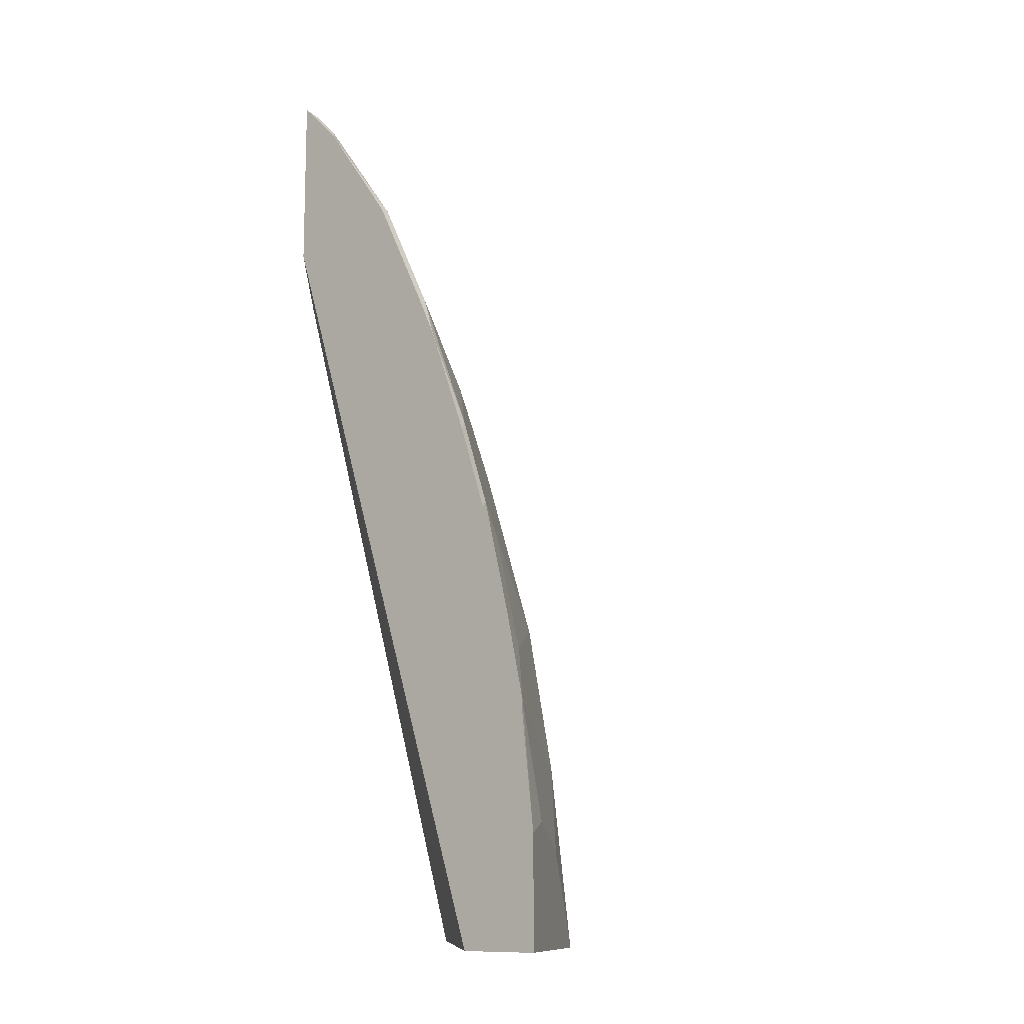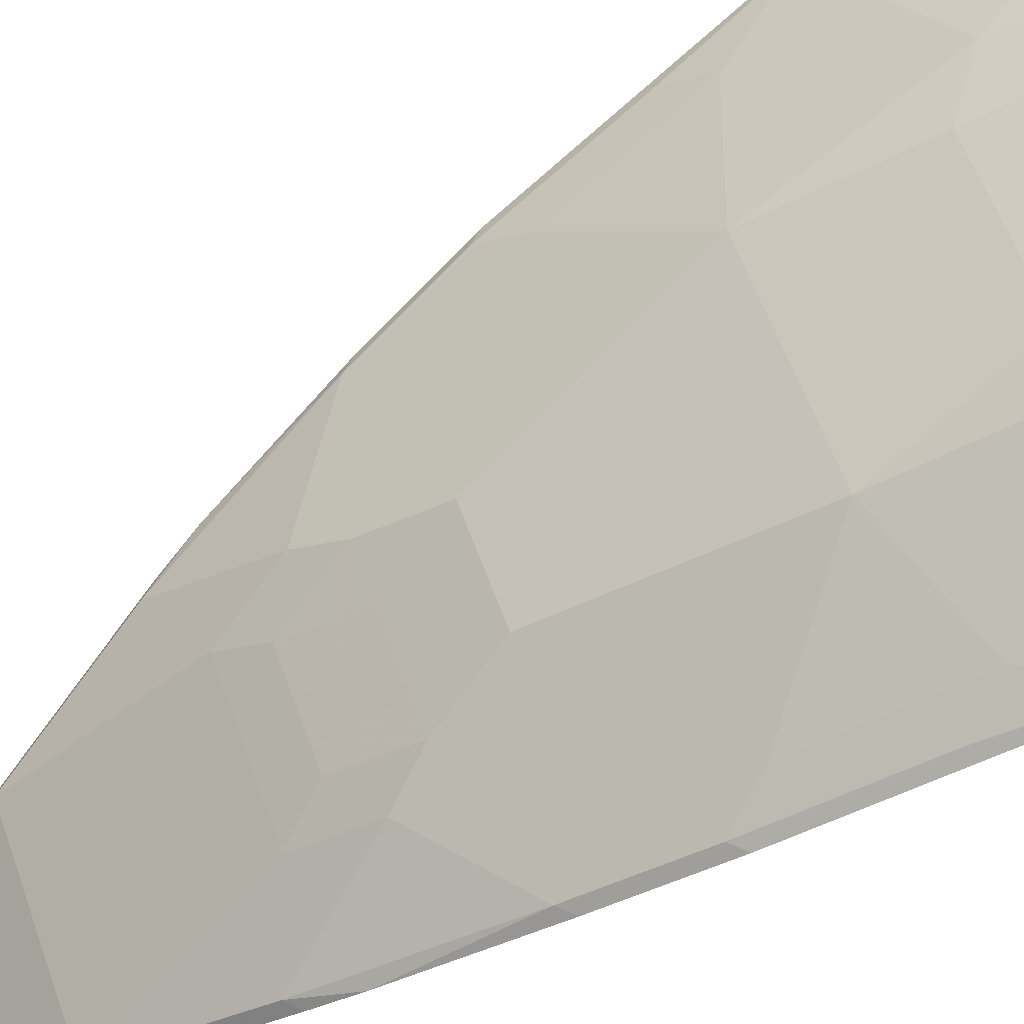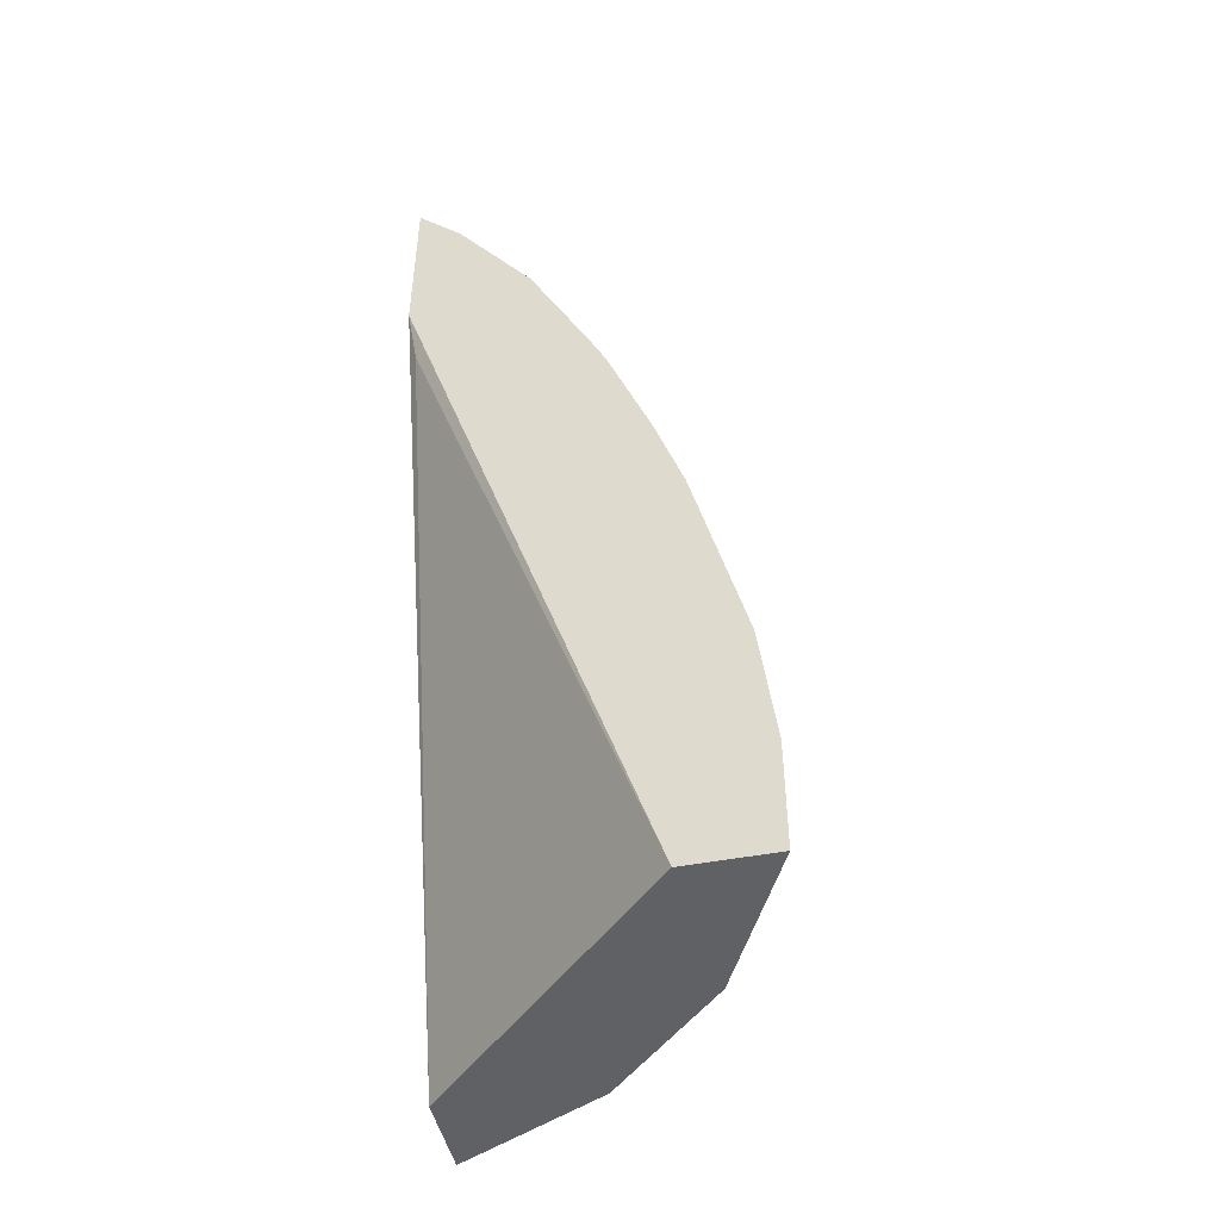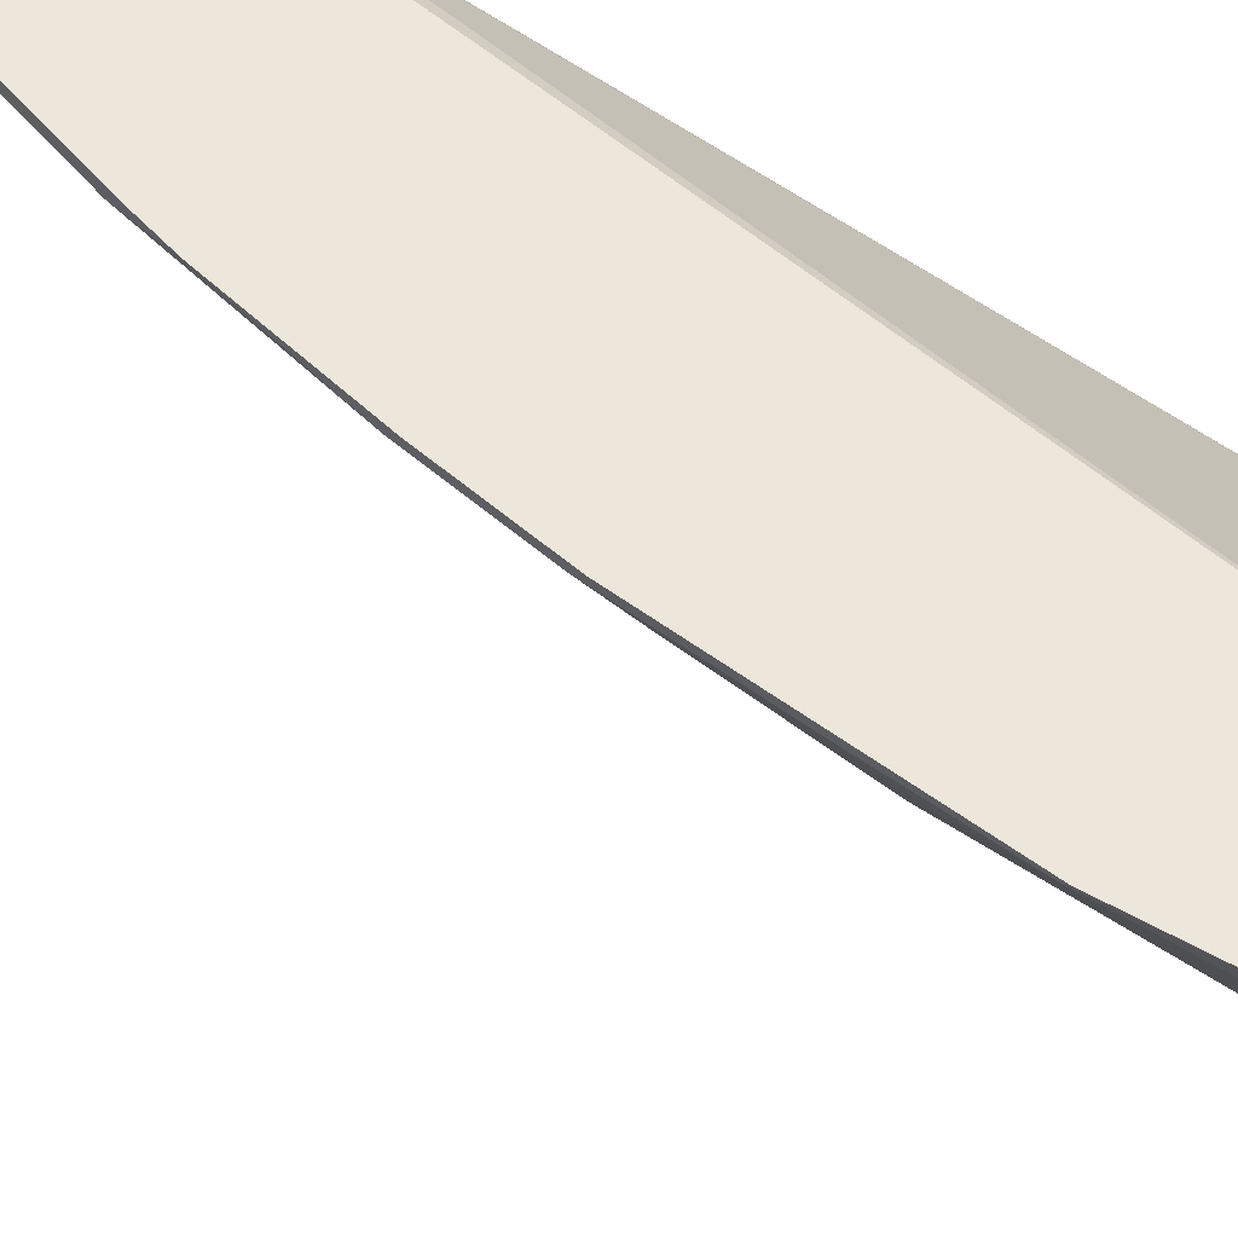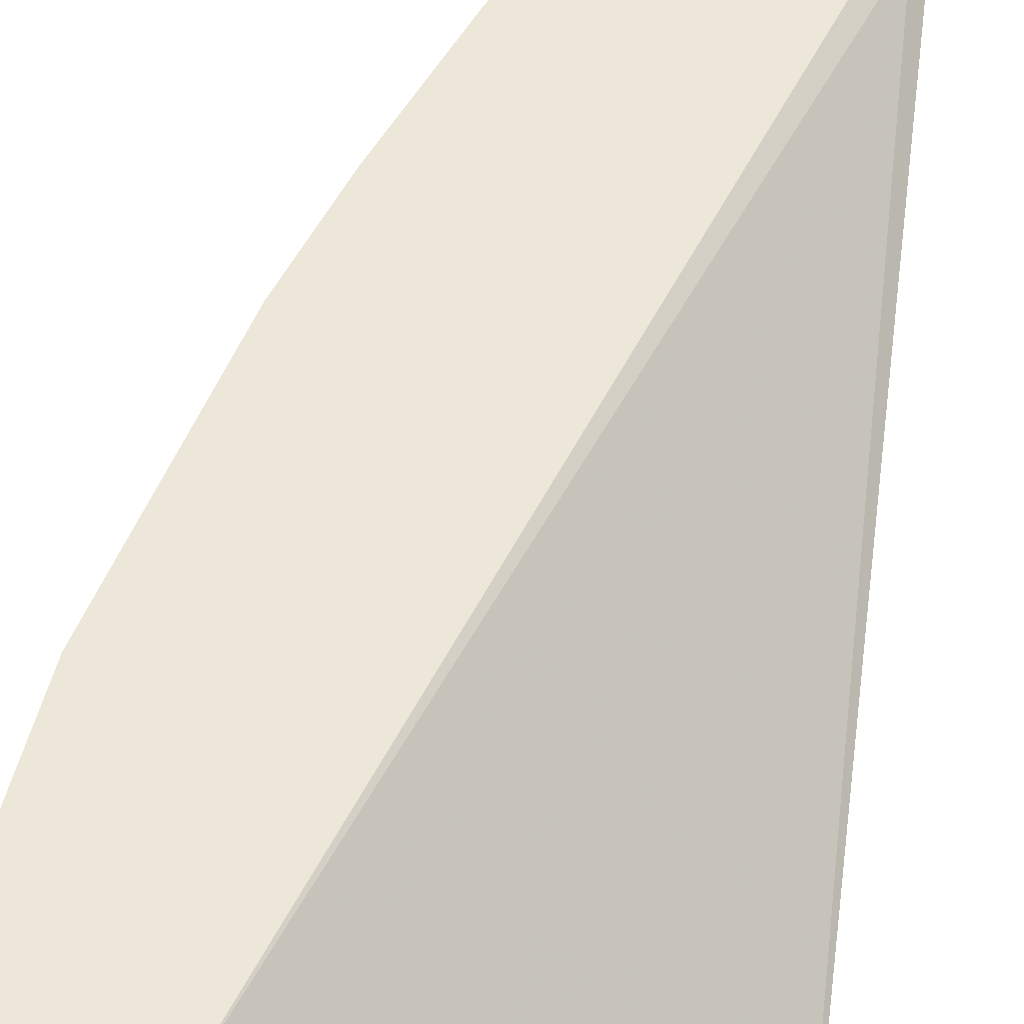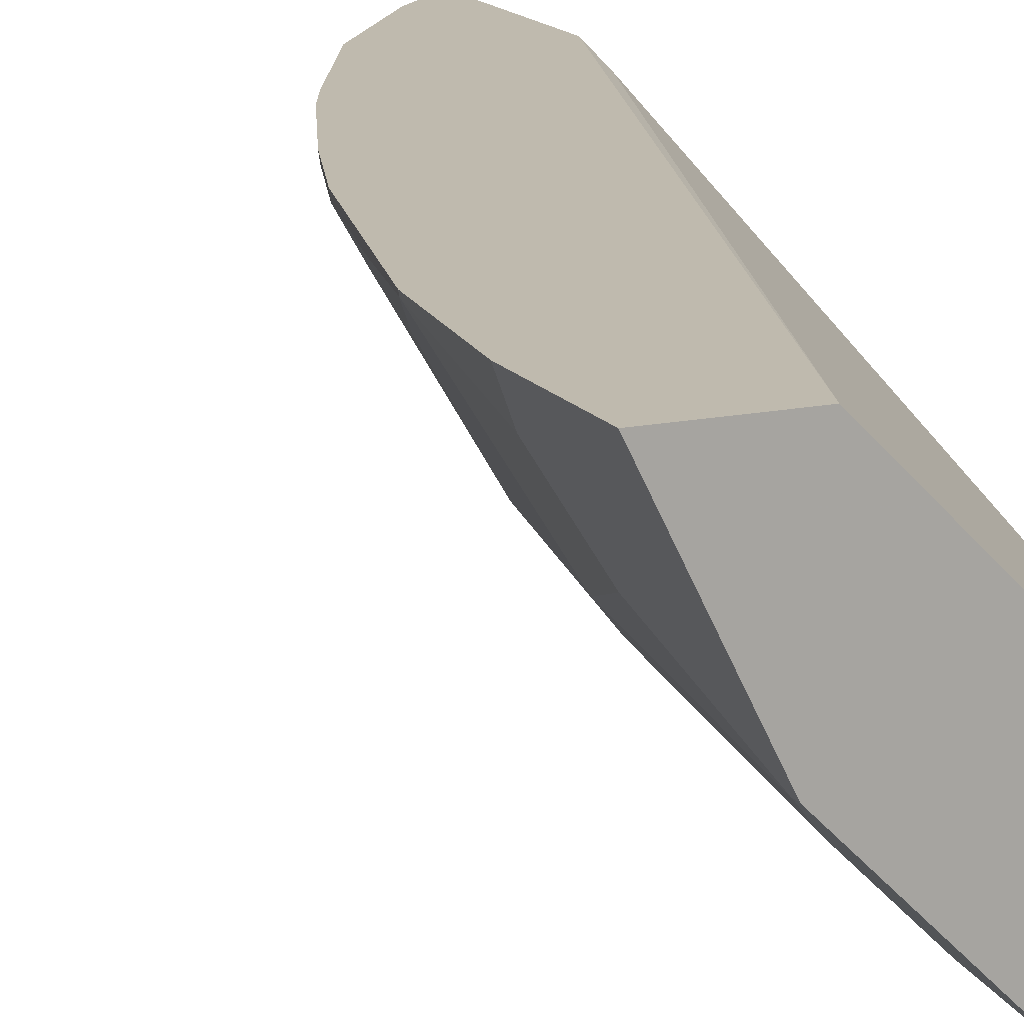
<metadata>
{"format":"obj","ext":"obj","renderer":"f3d","projection":"perspective","resolution":1024,"background":"white","views":[{"elev":-11.7,"azim":-49.9,"up":"+Z"},{"elev":-77.8,"azim":116.8,"up":"+Y"},{"elev":-47.3,"azim":-77.8,"up":"+Z"},{"elev":52.8,"azim":114.8,"up":"+Y"},{"elev":49.9,"azim":-172.9,"up":"+Y"},{"elev":15.5,"azim":156.1,"up":"+Y"}]}
</metadata>
<code>
v 0.2417 -0.3945 -0.1769
v 0.4142 -0.2221 -0.1769
v 0.2417 -0.4539 -0.1769
v 0.2417 -0.2221 0.3488
v 0.2478 -0.228 0.3072
v 0.4737 -0.2221 -0.1769
v 0.3384 -0.4056 -0.1769
v 0.2417 -0.4539 -0.101
v 0.2417 -0.2221 0.4716
v 0.4453 -0.2789 -0.1769
v 0.4737 -0.2221 -0.1011
v 0.3436 -0.403 -0.1769
v 0.3436 -0.403 -0.1718
v 0.3039 -0.4228 -0.1123
v 0.2643 -0.4426 -0.09247
v 0.2445 -0.4426 -0.01317
v 0.2417 -0.444 -0.01596
v 0.2417 -0.228 0.4658
v 0.2419 -0.2221 0.4716
v 0.4254 -0.3185 -0.1769
v 0.4625 -0.2445 -0.09247
v 0.4638 -0.2221 -0.01577
v 0.4625 -0.2246 -0.01317
v 0.4228 -0.3237 -0.1769
v 0.3832 -0.3634 -0.1519
v 0.3634 -0.3832 -0.1519
v 0.3436 -0.3832 -0.03298
v 0.3237 -0.403 -0.05285
v 0.2643 -0.4228 0.02645
v 0.2478 -0.4261 0.04956
v 0.2417 -0.4432 -0.01266
v 0.2478 -0.228 0.4658
v 0.2417 -0.2478 0.446
v 0.2452 -0.2221 0.4684
v 0.4228 -0.3237 -0.1718
v 0.4426 -0.2841 -0.1123
v 0.4426 -0.2643 -0.03298
v 0.463 -0.2221 -0.01266
v 0.4471 -0.2221 0.05077
v 0.446 -0.228 0.04956
v 0.4426 -0.2445 0.02645
v 0.403 -0.3435 -0.1519
v 0.403 -0.3237 -0.03298
v 0.3436 -0.3634 0.04626
v 0.3237 -0.3832 0.04626
v 0.2643 -0.403 0.1058
v 0.2478 -0.4063 0.1289
v 0.2417 -0.4093 0.1228
v 0.2478 -0.2478 0.446
v 0.2676 -0.228 0.446
v 0.2417 -0.2538 0.4399
v 0.2676 -0.2221 0.446
v 0.4228 -0.3039 -0.05285
v 0.403 -0.3039 0.04626
v 0.4401 -0.2221 0.07902
v 0.4261 -0.228 0.1289
v 0.4228 -0.2445 0.1058
v 0.3237 -0.3634 0.1058
v 0.3039 -0.3832 0.08595
v 0.2874 -0.3469 0.2279
v 0.2676 -0.3667 0.2081
v 0.2478 -0.3865 0.1882
v 0.2417 -0.3895 0.1822
v 0.2478 -0.3072 0.3667
v 0.2735 -0.2221 0.4401
v 0.3271 -0.228 0.3667
v 0.2417 -0.3072 0.3667
v 0.403 -0.2841 0.08595
v 0.3832 -0.3039 0.1058
v 0.4291 -0.2221 0.123
v 0.4093 -0.2221 0.1824
v 0.4063 -0.228 0.1882
v 0.3865 -0.2478 0.2081
v 0.403 -0.2643 0.1256
v 0.3436 -0.3237 0.1651
v 0.3237 -0.3435 0.1651
v 0.3039 -0.3435 0.2048
v 0.2874 -0.3271 0.2675
v 0.2478 -0.3271 0.327
v 0.2478 -0.3469 0.2873
v 0.2417 -0.3606 0.2582
v 0.2417 -0.3103 0.3606
v 0.3072 -0.3072 0.2675
v 0.3271 -0.2221 0.3667
v 0.3469 -0.228 0.327
v 0.3498 -0.2221 0.3211
v 0.3271 -0.2874 0.2675
v 0.3469 -0.2676 0.2675
v 0.3634 -0.2841 0.2048
v 0.3634 -0.3039 0.1651
v 0.3806 -0.2221 0.2573
v 0.3667 -0.228 0.2873
v 0.3667 -0.2676 0.2279
v 0.3436 -0.3039 0.2048
v 0.3237 -0.3237 0.2048
v 0.3039 -0.3237 0.2444
v 0.2417 -0.3271 0.327
v 0.2417 -0.3499 0.2813
v 0.3436 -0.2841 0.2444
v 0.3696 -0.2221 0.2815
f 49 64 50
f 56 70 71
f 50 65 52
f 50 64 66
f 50 66 65
f 51 67 64
f 54 57 68
f 54 68 69
f 55 70 56
f 49 51 64
f 56 74 68
f 56 72 73
f 56 73 89
f 56 89 74
f 56 68 57
f 58 69 75
f 58 75 76
f 58 76 77
f 58 77 60
f 60 78 79
f 60 79 80
f 56 71 72
f 47 63 48
f 43 53 54
f 47 61 62
f 35 36 53
f 60 80 61
f 35 53 43
f 35 43 42
f 36 37 53
f 37 41 54
f 37 54 53
f 39 55 40
f 40 55 56
f 40 56 57
f 40 57 41
f 41 57 54
f 44 54 69
f 44 69 58
f 44 58 45
f 45 58 59
f 45 59 46
f 46 59 58
f 46 58 60
f 46 60 61
f 46 61 47
f 47 62 63
f 60 77 96
f 73 93 89
f 61 80 62
f 75 89 94
f 75 94 95
f 75 95 77
f 75 77 76
f 77 95 96
f 78 96 99
f 78 99 83
f 79 82 97
f 79 97 98
f 79 98 80
f 80 98 81
f 83 99 87
f 85 93 92
f 85 92 100
f 87 99 88
f 88 99 89
f 88 89 93
f 89 99 94
f 91 100 92
f 94 99 96
f 34 50 52
f 75 90 89
f 60 96 78
f 73 92 93
f 72 91 92
f 62 80 81
f 62 81 63
f 64 67 82
f 64 82 79
f 94 96 95
f 64 79 78
f 64 78 83
f 64 83 66
f 65 66 84
f 66 85 100
f 66 100 86
f 66 86 84
f 66 83 87
f 66 87 88
f 66 88 93
f 66 93 85
f 68 74 89
f 68 89 69
f 69 89 90
f 69 90 75
f 71 91 72
f 72 92 73
f 33 51 49
f 2 11 6
f 32 49 50
f 2 4 9
f 2 9 19
f 2 19 34
f 2 34 52
f 2 52 65
f 2 65 84
f 2 84 86
f 2 86 100
f 2 100 91
f 2 5 4
f 2 91 71
f 2 70 55
f 2 55 39
f 2 39 38
f 2 38 22
f 2 22 11
f 3 7 8
f 6 11 10
f 7 12 13
f 7 13 14
f 2 71 70
f 1 5 2
f 1 4 5
f 1 9 4
f 1 2 6
f 1 6 10
f 1 10 20
f 1 20 24
f 1 24 12
f 1 12 7
f 1 7 3
f 1 3 8
f 32 50 34
f 1 17 31
f 1 31 48
f 1 48 63
f 1 63 81
f 1 81 98
f 1 98 97
f 1 97 82
f 1 82 67
f 1 67 51
f 1 51 33
f 1 33 18
f 1 18 9
f 7 14 15
f 7 15 8
f 1 8 17
f 8 16 17
f 21 23 37
f 21 37 36
f 22 38 23
f 23 38 39
f 23 39 40
f 23 40 41
f 23 41 37
f 25 35 42
f 25 42 43
f 25 43 27
f 25 27 26
f 27 43 54
f 27 54 44
f 27 44 45
f 27 45 28
f 28 45 29
f 29 46 30
f 30 46 47
f 30 47 48
f 30 48 31
f 8 15 16
f 20 36 35
f 20 21 36
f 29 45 46
f 19 32 34
f 9 18 32
f 20 35 24
f 9 32 19
f 10 21 20
f 11 22 23
f 11 23 21
f 12 24 35
f 12 35 25
f 12 25 13
f 13 25 26
f 10 11 21
f 13 27 28
f 13 26 27
f 16 31 17
f 16 30 31
f 16 29 30
f 18 49 32
f 16 28 29
f 15 28 16
f 14 28 15
f 13 28 14
f 18 33 49

</code>
